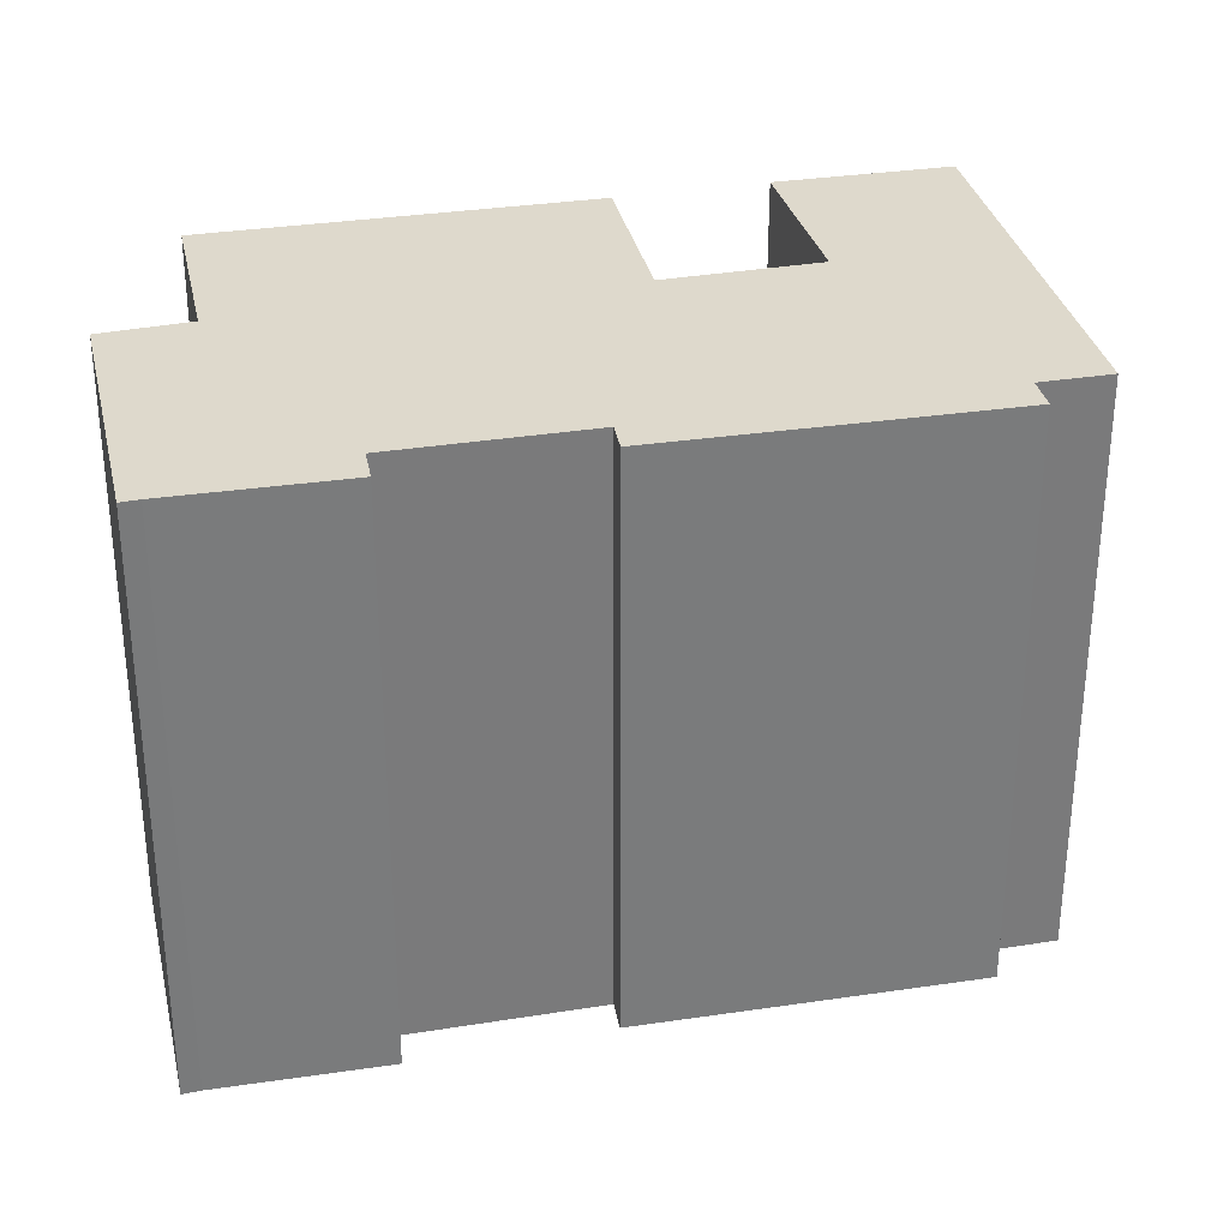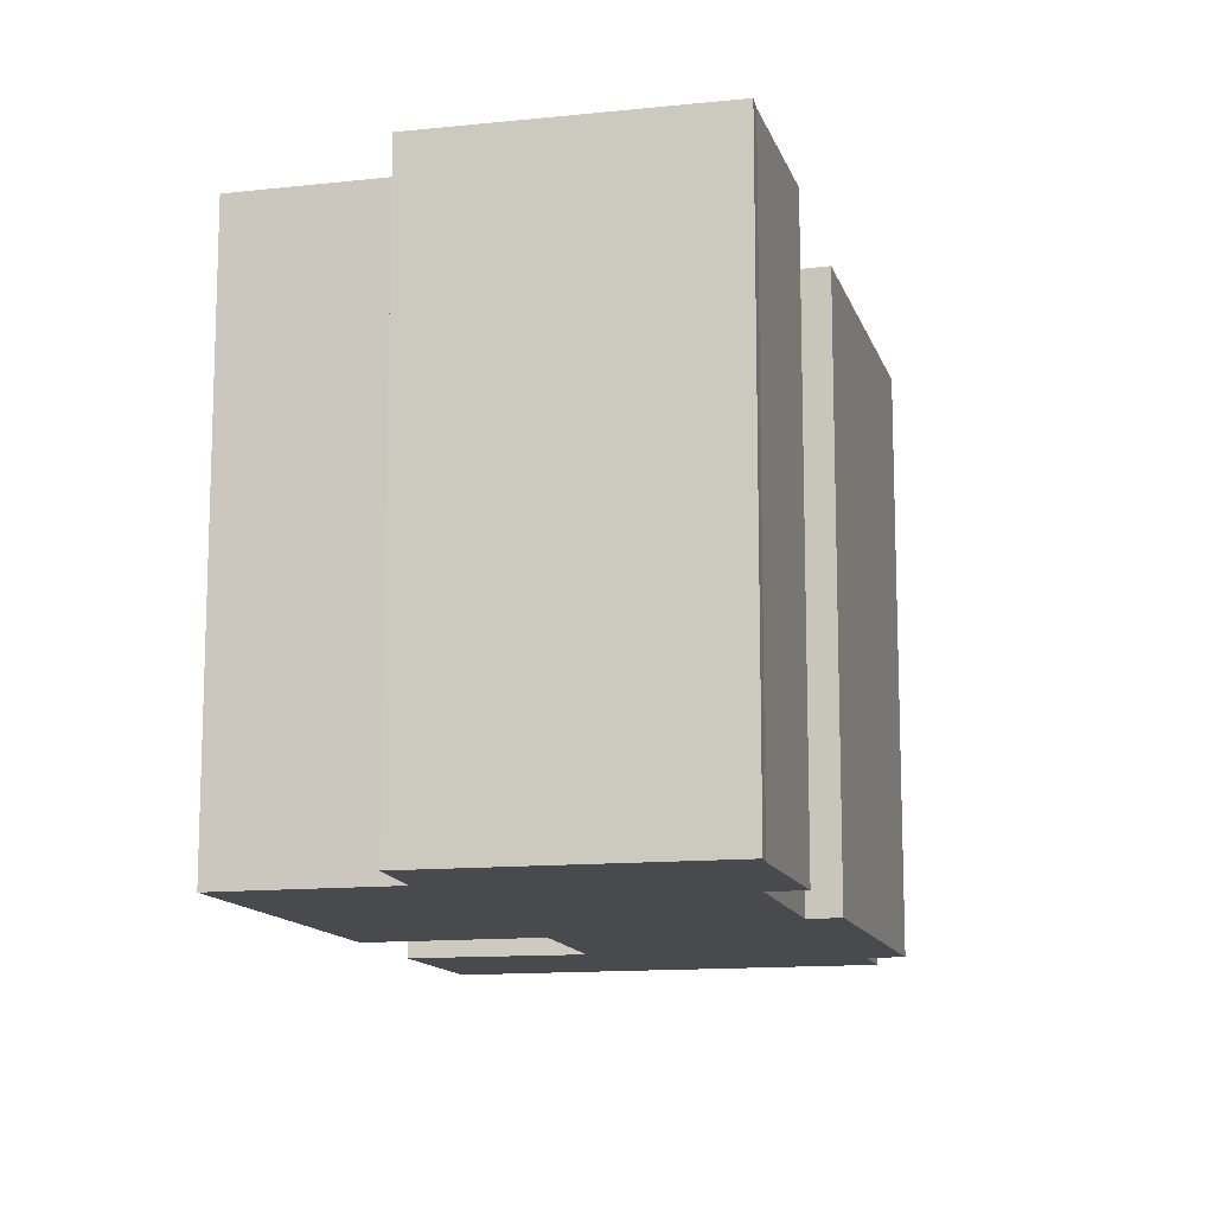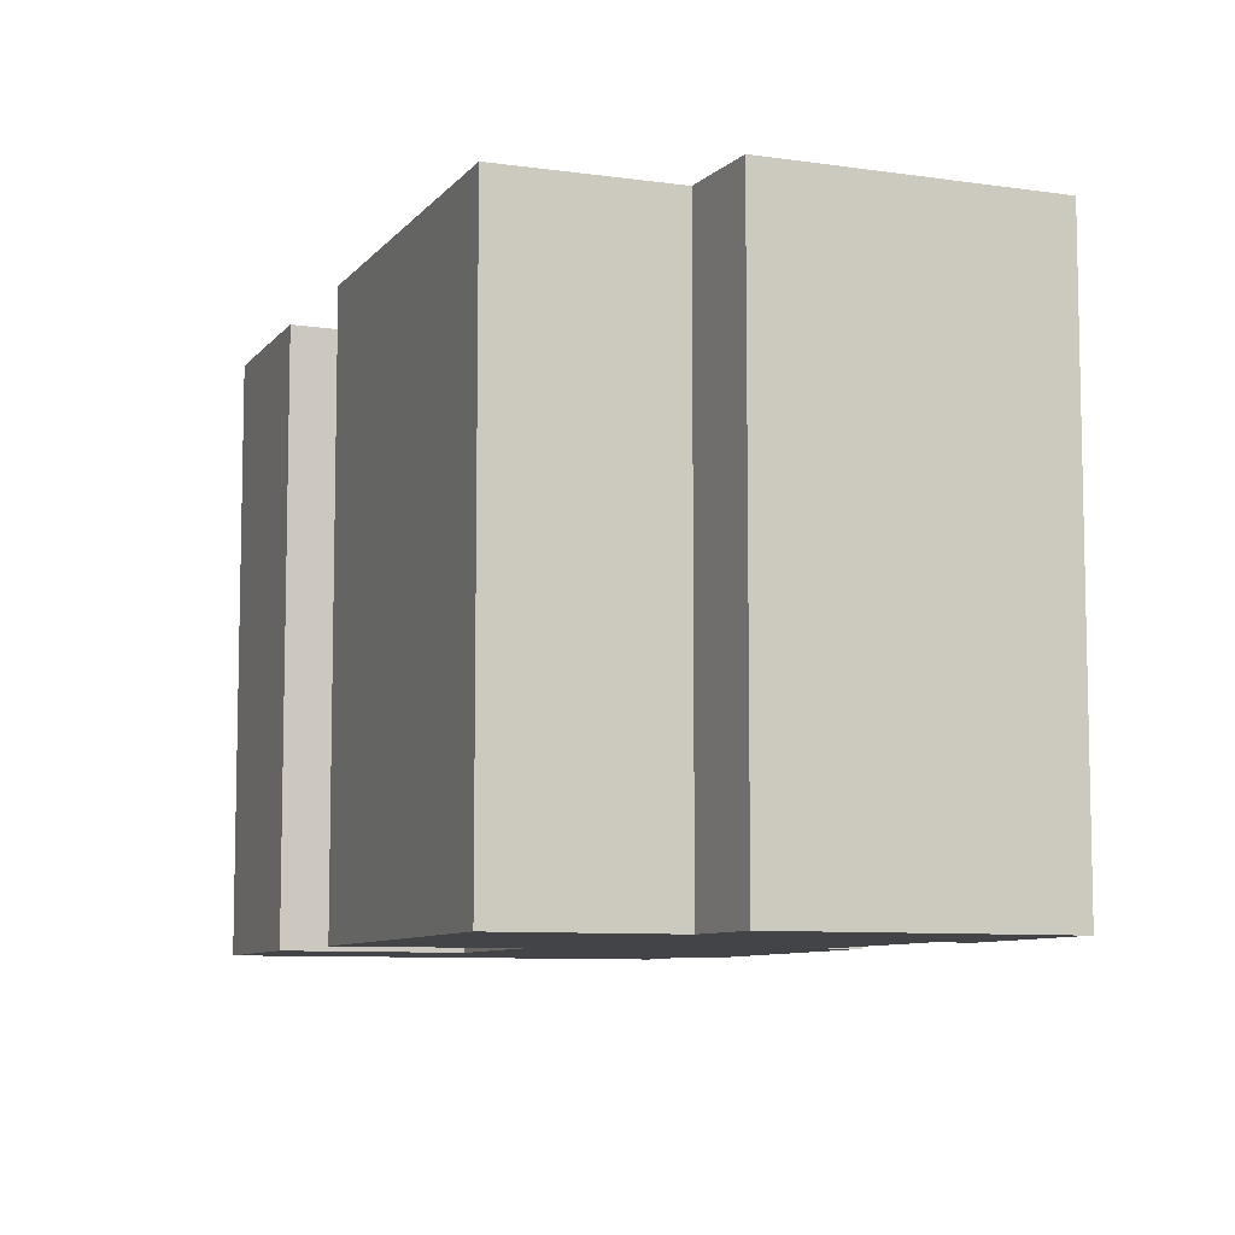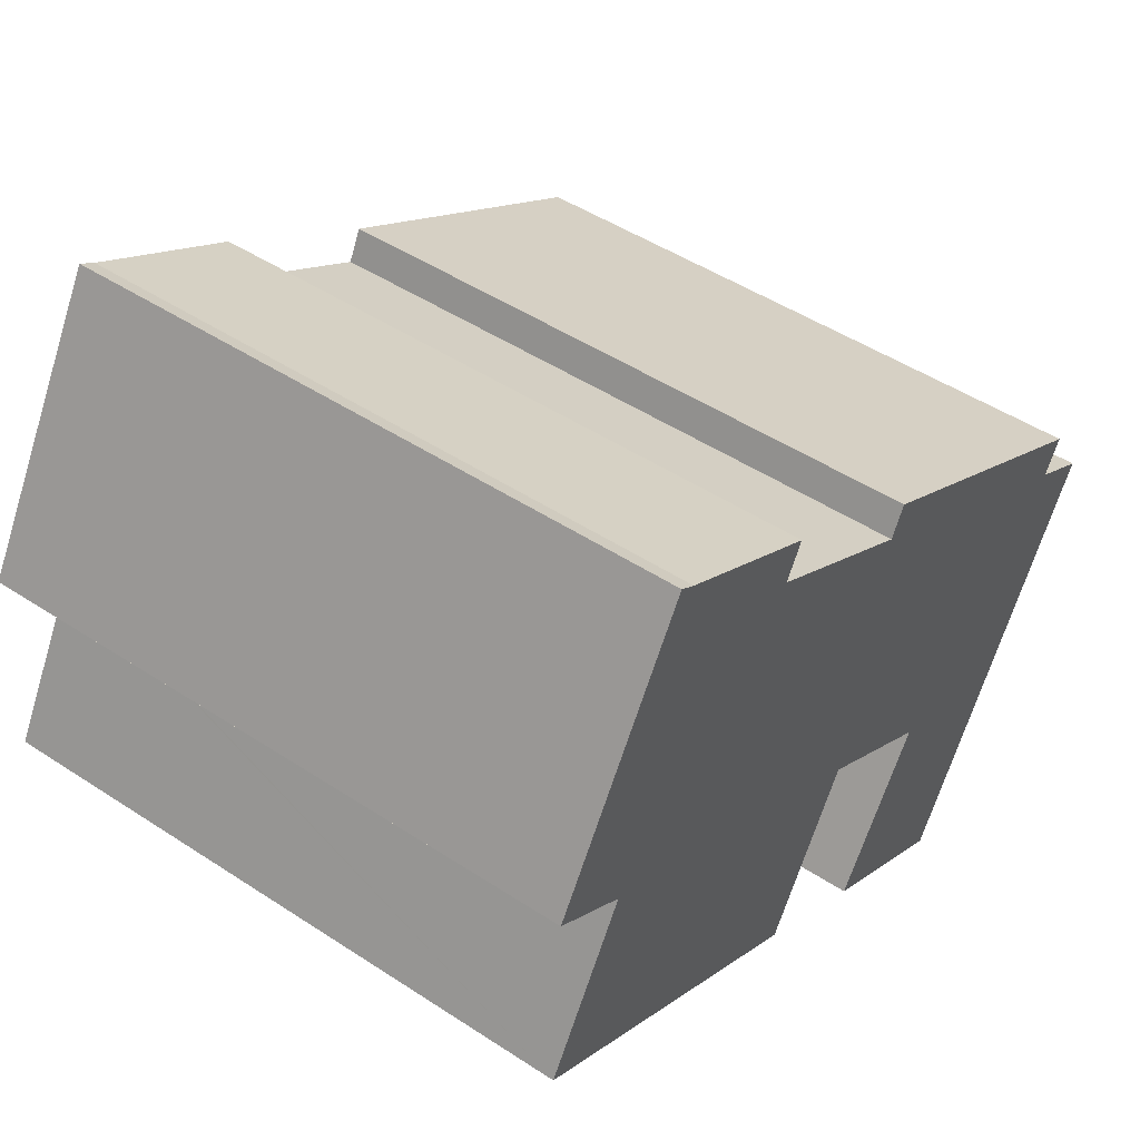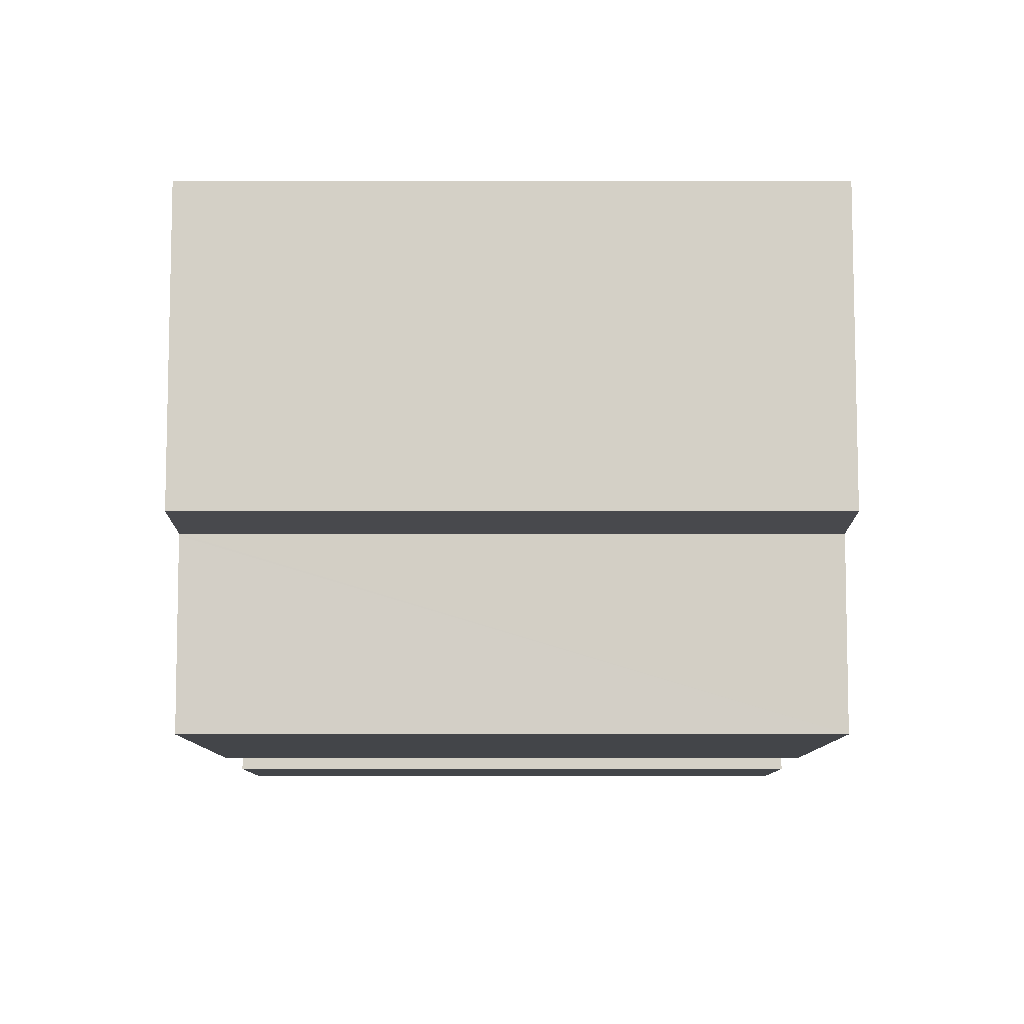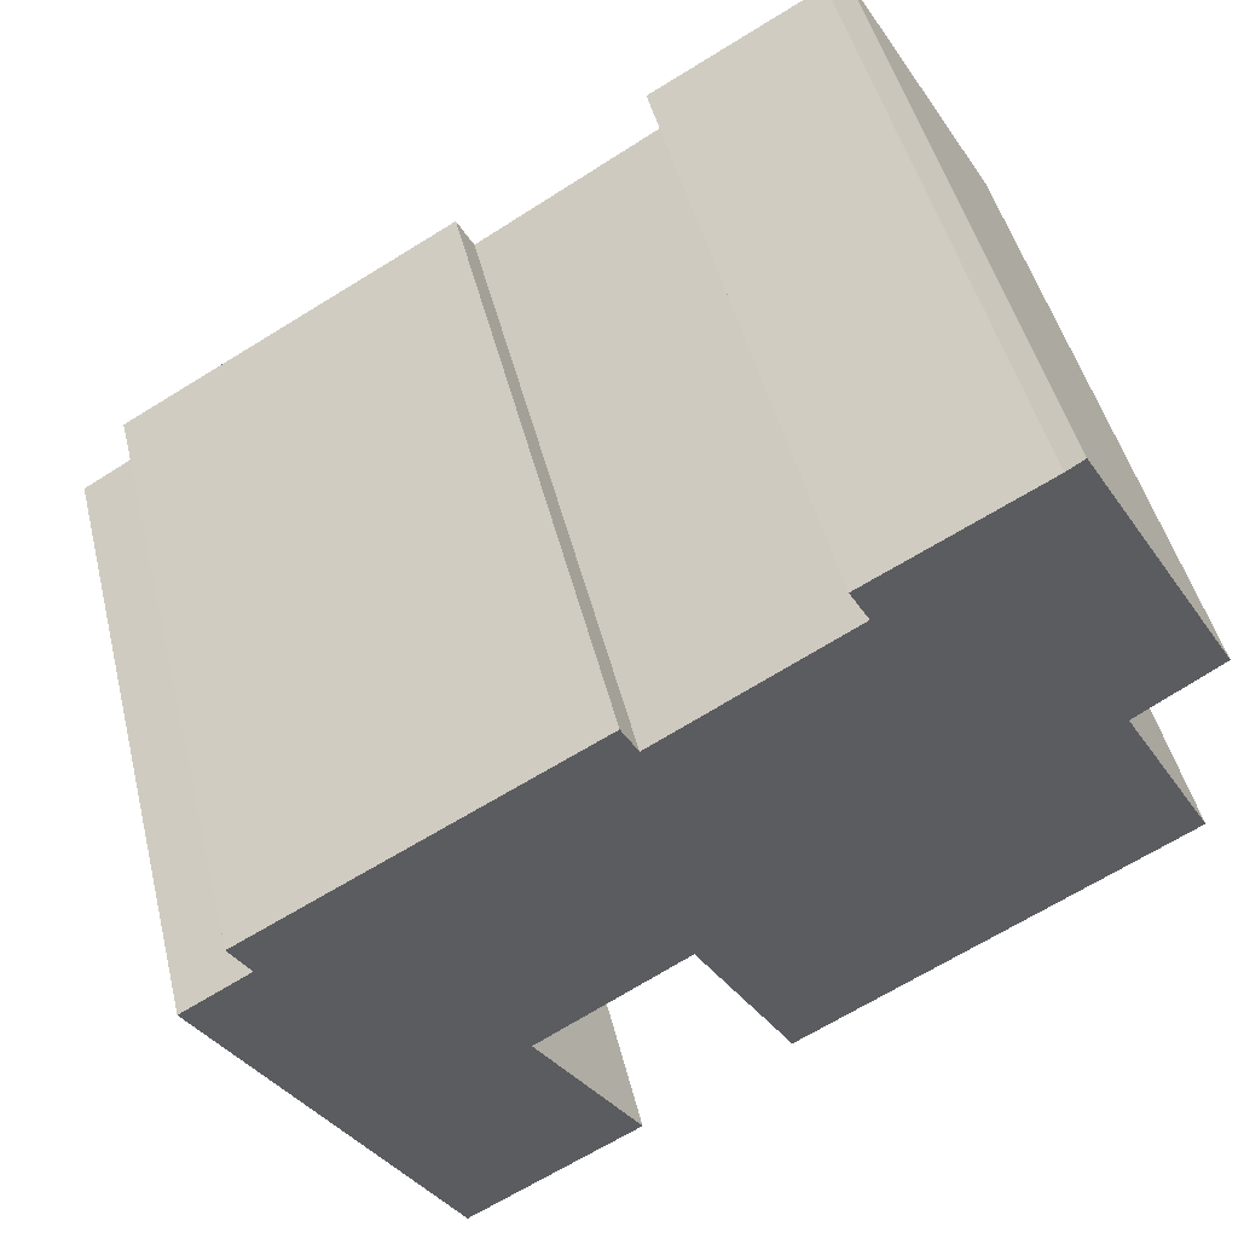
<metadata>
{"format":"obj","ext":"obj","renderer":"f3d","projection":"perspective","resolution":1024,"background":"white","views":[{"elev":32.1,"azim":17.5,"up":"+Y"},{"elev":-12.8,"azim":-46.2,"up":"+Y"},{"elev":-8.3,"azim":-81.7,"up":"+Y"},{"elev":48.0,"azim":-53.6,"up":"+Z"},{"elev":21.0,"azim":-90.0,"up":"+Z"},{"elev":47.5,"azim":166.2,"up":"+Z"}]}
</metadata>
<code>
v  13.21 13.42 4.785
v  10.91 13.42 5.199
v  11.26 13.42 5.873
v  3.961 13.42 10.14
v  0.253 13.42 4.661
v  3.602 13.42 10.38
v  7.431 13.42 8.218
v  7.021 13.42 7.462
v  16.3 13.42 3.059
v  1.982 13.42 3.518
v  1.96 13.42 3.478
v  0 13.42 8.217e-16
v  18.24 13.42 1.972
v  17.82 13.42 1.216
v  19.24 13.42 0.391
v  9.844 13.42 -0.879
v  16.39 13.42 -4.692
v  9.912 13.42 -0.92
v  12.44 13.42 -2.458
v  12.94 13.42 -2.76
v  10.79 13.42 -6.251
v  11 13.42 -6.371
v  14.37 13.42 -8.28
v  7.819 13.42 -4.462
v  9.798 13.42 -0.961
v  11.26 -3.596e-16 5.873
v  18.24 -1.207e-16 1.972
v  13.21 -2.93e-16 4.785
v  16.3 -1.873e-16 3.059
v  17.82 -7.446e-17 1.216
v  19.24 -2.394e-17 0.391
v  3.602 -6.356e-16 10.38
v  3.961 -6.211e-16 10.14
v  7.431 -5.032e-16 8.218
v  7.021 -4.569e-16 7.462
v  10.91 -3.183e-16 5.199
v  14.37 5.07e-16 -8.28
v  16.39 2.873e-16 -4.692
v  9.844 5.382e-17 -0.879
v  7.819 2.732e-16 -4.462
v  9.798 5.884e-17 -0.961
v  10.79 3.828e-16 -6.251
v  11 3.901e-16 -6.371
v  12.94 1.69e-16 -2.76
v  12.44 1.505e-16 -2.458
v  9.912 5.633e-17 -0.92
v  0 0 0
v  1.982 -2.154e-16 3.518
v  0.253 -2.854e-16 4.661
v  1.96 -2.13e-16 3.478
g defaultobject
f 1 2 3
f 4 5 6
f 5 4 7
f 5 7 8
f 5 8 2
f 5 2 1
f 5 1 9
f 5 9 10
f 10 9 11
f 11 9 12
f 12 9 13
f 12 13 14
f 12 14 15
f 12 15 16
f 16 15 17
f 16 17 18
f 18 17 19
f 19 17 20
f 20 17 21
f 21 17 22
f 22 17 23
f 16 24 12
f 24 16 25
f 26 1 3
f 1 26 9
f 9 26 13
f 13 26 27
f 27 26 28
f 27 28 29
f 30 15 14
f 15 30 31
f 32 4 6
f 4 32 33
f 33 7 4
f 7 33 34
f 35 2 8
f 2 35 36
f 27 14 13
f 14 27 30
f 31 17 15
f 17 31 23
f 23 31 37
f 37 31 38
f 39 25 16
f 25 39 24
f 24 39 40
f 40 39 41
f 34 8 7
f 8 34 35
f 37 22 23
f 22 37 21
f 21 37 42
f 42 37 43
f 44 19 20
f 19 44 18
f 18 44 16
f 16 44 39
f 39 44 45
f 39 45 46
f 40 12 24
f 12 40 47
f 48 5 10
f 5 48 49
f 42 20 21
f 20 42 44
f 47 11 12
f 11 47 10
f 10 47 48
f 48 47 50
f 49 6 5
f 6 49 32
f 36 3 2
f 3 36 26
f 48 32 49
f 32 48 33
f 33 48 34
f 34 48 50
f 34 50 47
f 34 47 35
f 35 47 40
f 35 40 36
f 36 40 39
f 39 40 41
f 43 44 42
f 44 43 29
f 29 43 27
f 27 43 30
f 30 43 37
f 30 37 31
f 31 37 38
f 36 28 26
f 28 36 39
f 28 39 46
f 28 46 45
f 28 45 29
f 29 45 44

</code>
